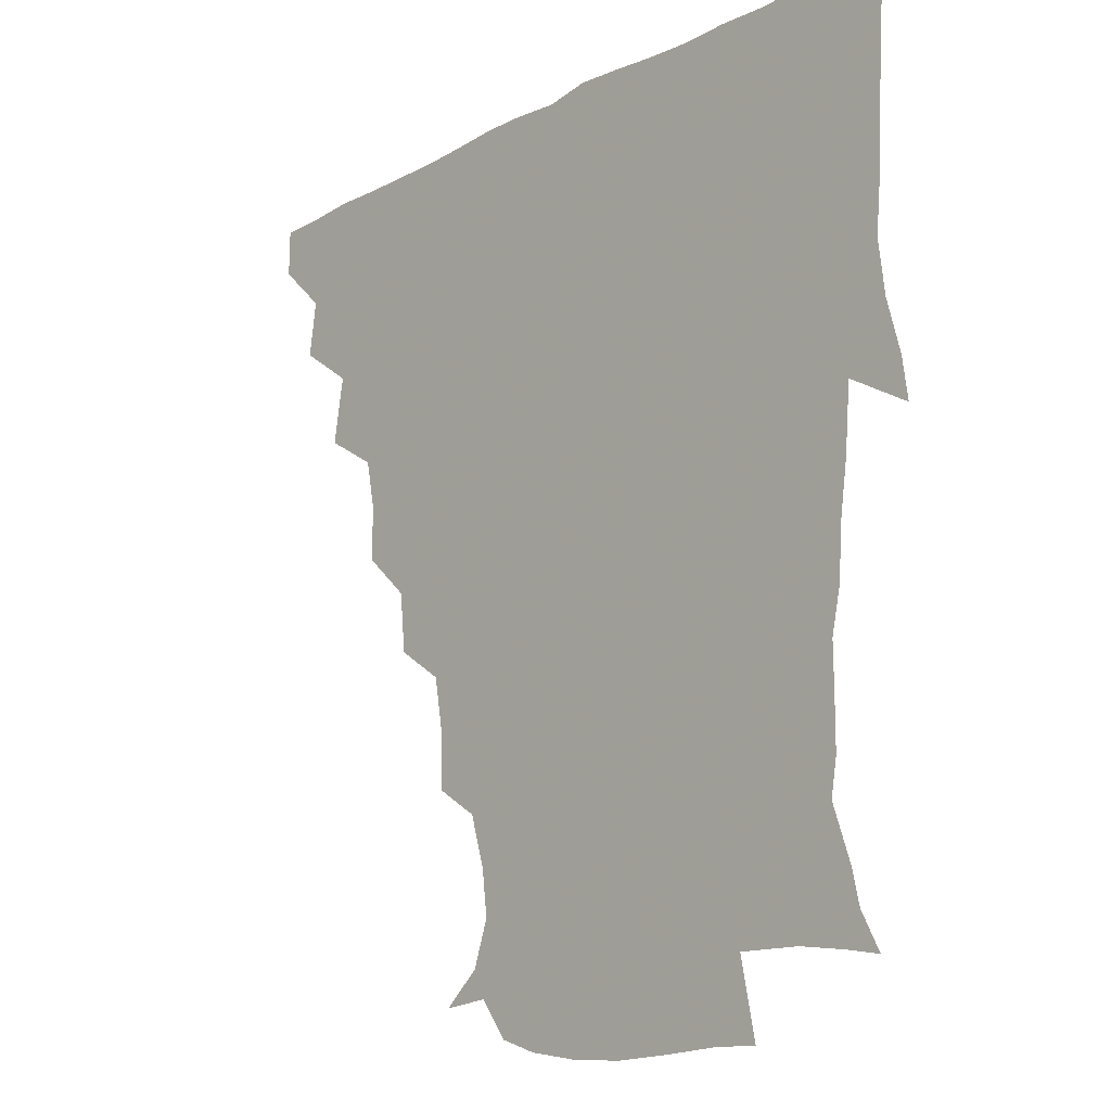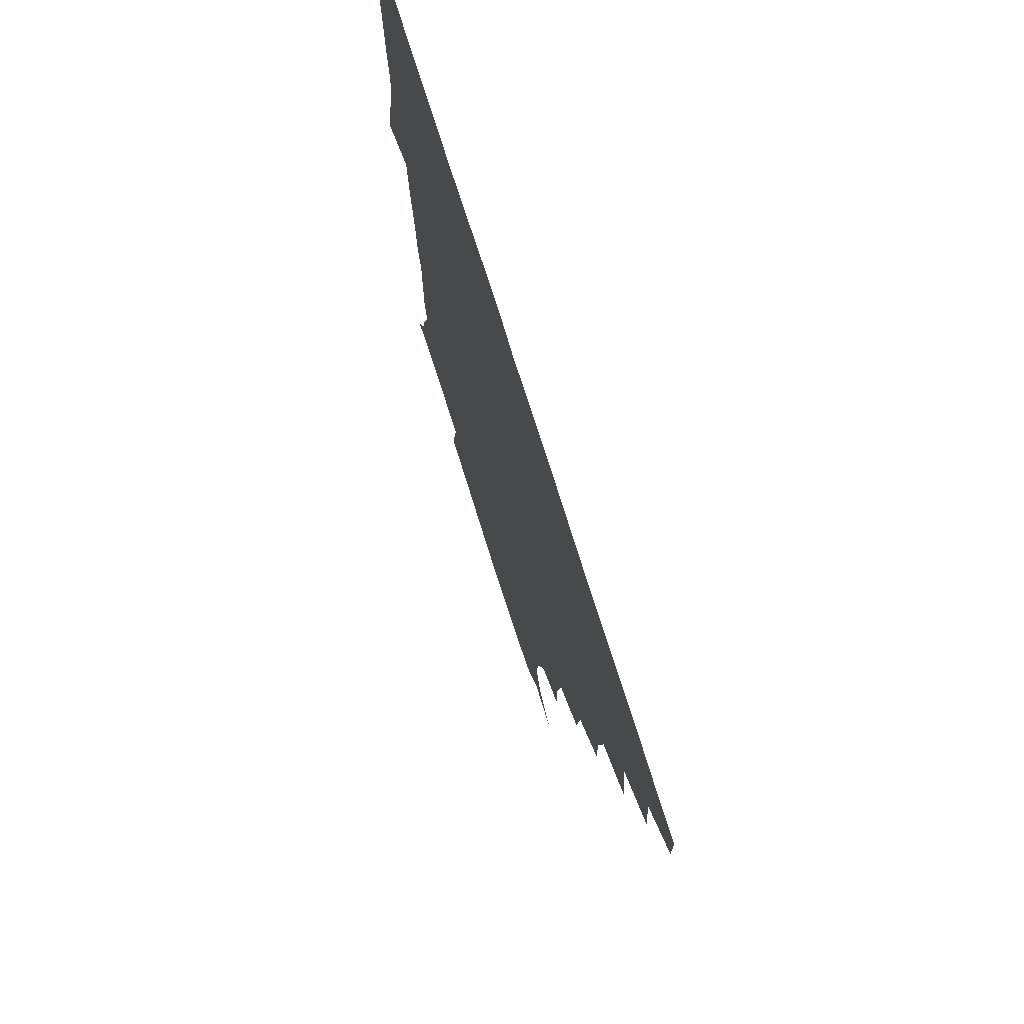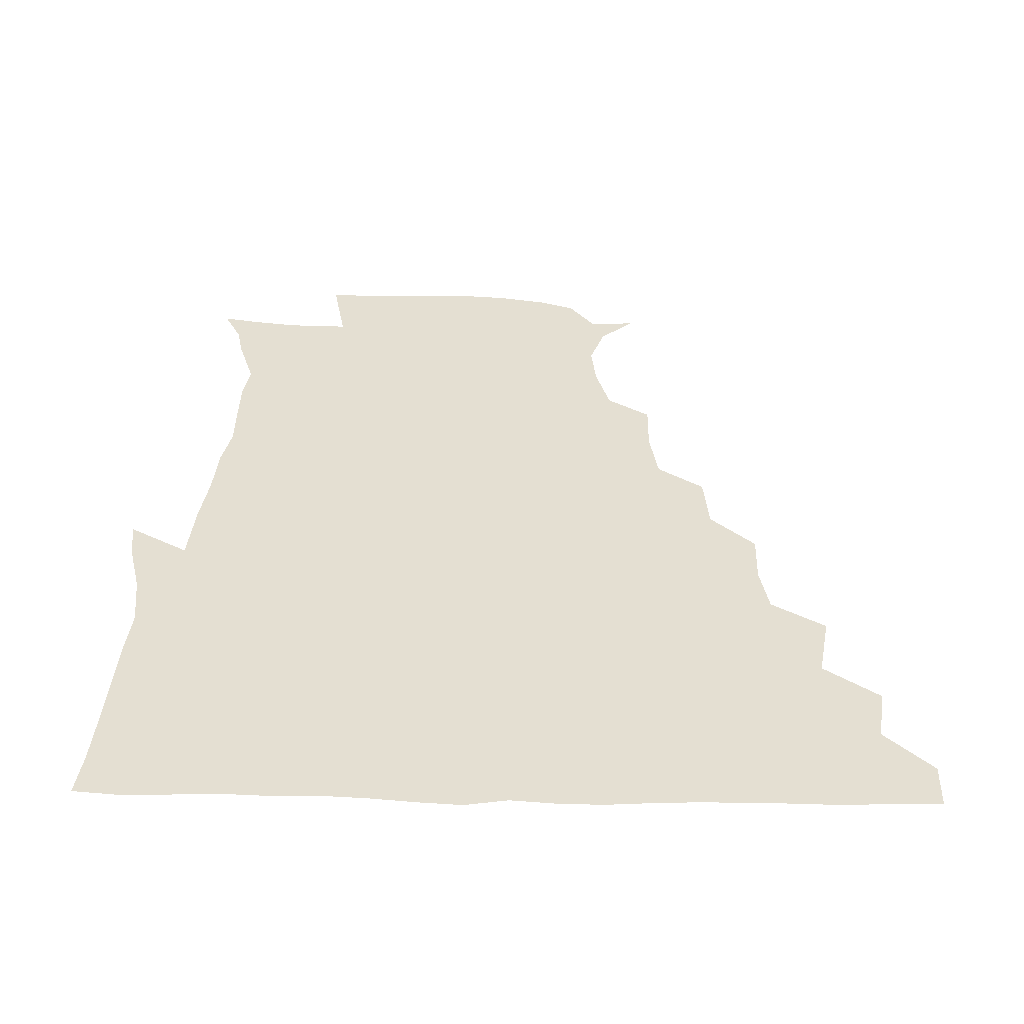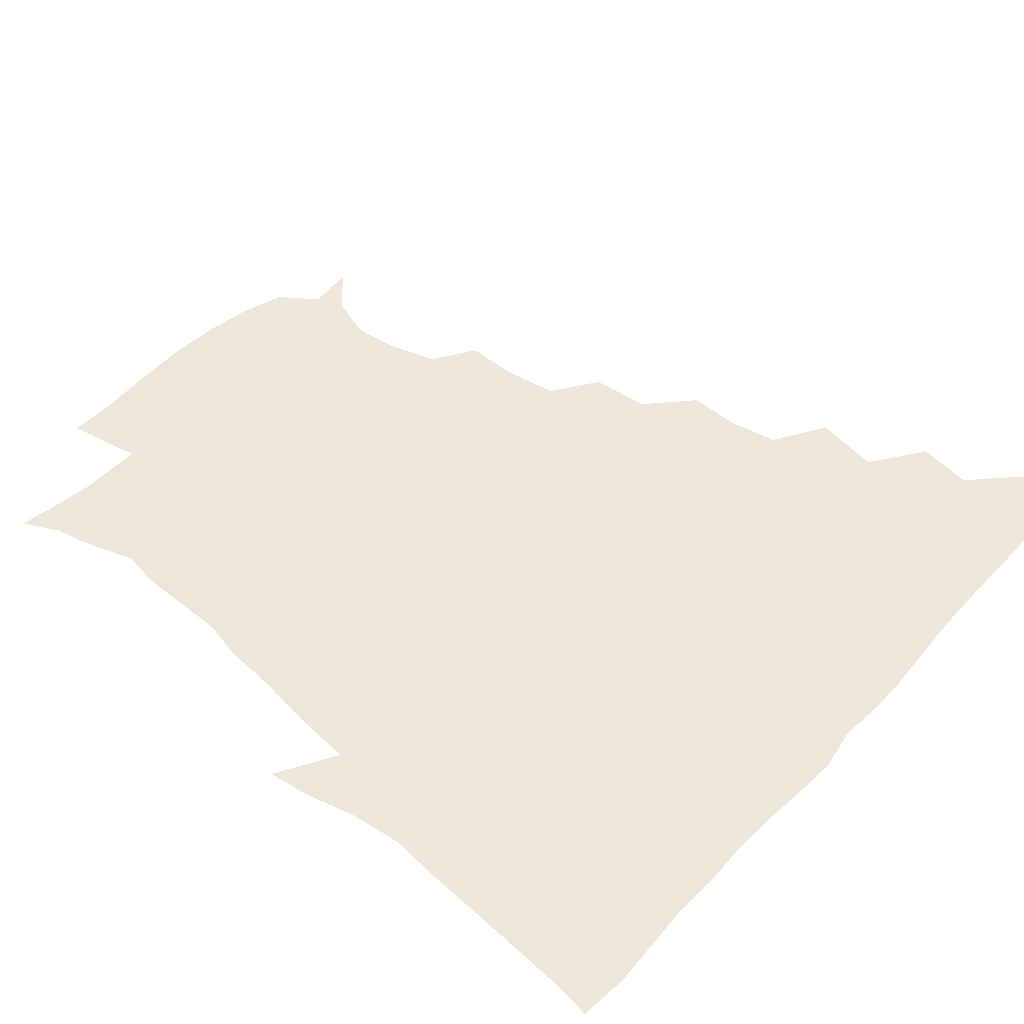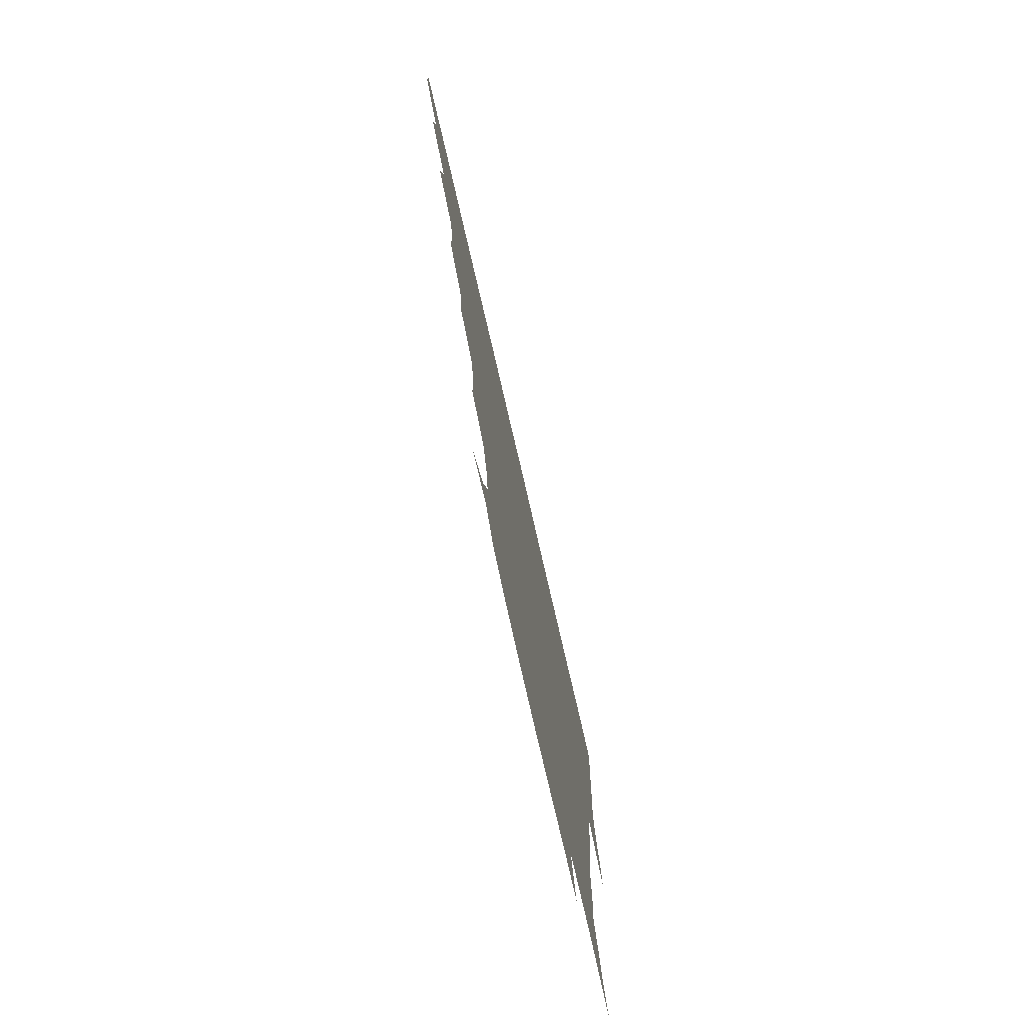
<metadata>
{"format":"obj","ext":"obj","renderer":"f3d","projection":"perspective","resolution":1024,"background":"white","views":[{"elev":-16.3,"azim":47.1,"up":"+Y"},{"elev":73.5,"azim":-107.3,"up":"+Y"},{"elev":37.1,"azim":-178.9,"up":"+Z"},{"elev":51.3,"azim":131.0,"up":"+Z"},{"elev":-77.8,"azim":-76.9,"up":"+Y"}]}
</metadata>
<code>
v 436 420.1 0
v 436.2 435.5 0
v 449.4 386.3 0
v 451.9 404.6 0
v 452.3 420.6 0
v 451.5 435.8 0
v 464.3 351.2 0
v 467.8 372.9 0
v 468.3 390.9 0
v 467.1 405.7 0
v 466.8 420.8 0
v 466.4 436.8 0
v 485.2 306.2 0
v 485.4 323.5 0
v 482.2 339.9 0
v 482.6 359.2 0
v 483.5 376.5 0
v 483.2 391.8 0
v 482.2 406.2 0
v 481.5 421.2 0
v 481.3 436.4 0
v 502.4 272.2 0
v 500.4 291.8 0
v 498.3 309 0
v 501.2 333 0
v 497.3 344.9 0
v 498.7 362.6 0
v 498 377.1 0
v 497.4 391.6 0
v 497.1 406.2 0
v 496.9 420.6 0
v 496.3 436.4 0
v 521.2 225.5 0
v 521.1 243.3 0
v 518 261.3 0
v 515.6 281.8 0
v 514 298 0
v 514.2 317 0
v 514.4 334.4 0
v 512.3 346.6 0
v 513.7 363.8 0
v 512.6 377.3 0
v 512.2 391.6 0
v 511.8 406.2 0
v 511.5 421 0
v 511.3 436.4 0
v 525.8 159.1 0
v 537.5 169.5 0
v 542.5 184.1 0
v 540.6 199.2 0
v 535.7 215.8 0
v 534.2 236.8 0
v 532 252.1 0
v 530.4 269.6 0
v 528.9 285 0
v 529.1 303.4 0
v 528.3 317.8 0
v 527.9 333.5 0
v 527.8 348.3 0
v 527.9 363.1 0
v 527.5 377.3 0
v 526.6 391.6 0
v 526.7 406.1 0
v 526.3 421 0
v 526.2 437.1 0
v 541.3 160.4 0
v 551 176.9 0
v 551.6 193.2 0
v 549.1 206 0
v 547.2 224.6 0
v 546.8 243 0
v 545.1 256.7 0
v 543.6 271.2 0
v 543.4 288.1 0
v 543 304.3 0
v 543 319.3 0
v 542.7 334 0
v 542.5 348.5 0
v 543.3 364 0
v 542.6 377.2 0
v 542 391.4 0
v 541.8 406 0
v 541.1 421.9 0
v 540.8 438.1 0
v 550.4 148 0
v 558.5 163.2 0
v 563.2 181.6 0
v 561.8 197.6 0
v 562.2 212.3 0
v 559.7 229.5 0
v 560 244.5 0
v 558.6 258.7 0
v 558.2 274.8 0
v 558.3 290.5 0
v 557.6 303.9 0
v 557.3 319.6 0
v 557.5 334.2 0
v 557 347.9 0
v 557.3 363.3 0
v 557 377.1 0
v 556.7 391.3 0
v 557.1 405.5 0
v 556.6 420.3 0
v 555.3 437.9 0
v 563 143.5 0
v 574 167.2 0
v 575.8 184.2 0
v 574.3 197.3 0
v 574 217.2 0
v 573.5 228.8 0
v 573.5 244.7 0
v 572.7 259.5 0
v 572.2 275.2 0
v 572 290.9 0
v 572.7 305.8 0
v 571.6 317.8 0
v 571.8 333.9 0
v 571.8 348.1 0
v 571.9 362.8 0
v 571.8 376.9 0
v 571.7 391.2 0
v 571.8 405.5 0
v 571.3 420.4 0
v 570.4 436.7 0
v 579.8 140.3 0
v 587.6 167.9 0
v 588.3 185.3 0
v 589.2 198.9 0
v 586.8 216.1 0
v 587.4 228.1 0
v 586.7 246.2 0
v 586.7 261.1 0
v 586.9 275.7 0
v 586.5 290.1 0
v 586.7 306.4 0
v 586.8 320.2 0
v 587 335.1 0
v 586.8 348.8 0
v 586.9 363 0
v 587 377.1 0
v 587 391.2 0
v 586.7 405.4 0
v 585.8 421.1 0
v 584.6 439 0
v 598 138.7 0
v 601.2 168.1 0
v 601.3 186.2 0
v 601.9 203 0
v 601.7 216.1 0
v 602.1 230.7 0
v 601 246.5 0
v 600.5 261.1 0
v 601.1 276 0
v 601 291 0
v 601.1 306.2 0
v 601.4 319.5 0
v 601.3 334.4 0
v 601.4 348.1 0
v 601.6 363.1 0
v 601.9 377.4 0
v 601.8 391.4 0
v 601.2 406.2 0
v 600.6 421.1 0
v 598.8 438.1 0
v 616.8 139.1 0
v 615.2 168 0
v 615.1 186.3 0
v 615.1 200.3 0
v 615.2 216.3 0
v 615.1 232.6 0
v 614.9 248.1 0
v 615.4 260.7 0
v 614.9 276.7 0
v 615.3 291 0
v 615.2 306.1 0
v 615.9 321 0
v 615.9 334.6 0
v 616.1 349.1 0
v 616.3 363.3 0
v 616.7 377.7 0
v 616.7 391.6 0
v 616.6 405.9 0
v 615.4 421.3 0
v 613.8 436.7 0
v 634.7 139.7 0
v 630 166 0
v 628.6 184.4 0
v 628.5 199.7 0
v 628.3 216.7 0
v 628.3 232.6 0
v 628.5 246.2 0
v 629.5 261.5 0
v 629.3 275.4 0
v 629.6 290.3 0
v 629.7 304.7 0
v 629.8 320.9 0
v 630.3 335.3 0
v 630.5 348.9 0
v 630.7 363.9 0
v 631.2 378 0
v 631.3 391.9 0
v 631.5 406.1 0
v 631.2 420.6 0
v 629.5 435.8 0
v 649.2 139.1 0
v 644.3 164 0
v 642.1 182.8 0
v 641.4 199.6 0
v 641.2 215.9 0
v 641.2 231.7 0
v 642.2 244.5 0
v 642.4 261.2 0
v 643.4 274.9 0
v 643.8 289.7 0
v 644.2 304 0
v 643.7 320.4 0
v 643.9 335.9 0
v 644.9 348.8 0
v 645.2 362.8 0
v 645.6 378.2 0
v 646.5 392.8 0
v 646.7 406.2 0
v 646.4 420.3 0
v 644.3 436.2 0
v 665.1 163.4 0
v 657.6 180.5 0
v 655.2 196 0
v 653.4 213.6 0
v 654.1 228.4 0
v 655.3 242 0
v 655.6 257.6 0
v 656.6 273 0
v 657.1 289.2 0
v 657.7 305.4 0
v 658.2 319.9 0
v 658 334.7 0
v 658.4 349.5 0
v 659.1 363.5 0
v 659.7 378.4 0
v 660.4 392.5 0
v 660.8 406.5 0
v 661.1 420.7 0
v 660.8 435.5 0
v 680.9 161 0
v 671.6 178.1 0
v 667.9 193.7 0
v 665.8 208.5 0
v 666.4 223.6 0
v 667 238.4 0
v 668.3 252.6 0
v 669.1 269.6 0
v 670 286.1 0
v 671.5 302.4 0
v 672.4 318.8 0
v 671.6 333.5 0
v 671.3 349 0
v 671.9 364.4 0
v 673.3 378.1 0
v 674.2 392.8 0
v 675.1 406.4 0
v 675.7 420.6 0
v 675.7 436.2 0
v 692.6 158.6 0
v 686.3 170.8 0
v 683.9 182 0
v 677.9 200.1 0
v 679.9 211.7 0
v 679.9 226.7 0
v 679.9 243.3 0
v 682.9 257.3 0
v 684.1 274.4 0
v 686.6 292.3 0
v 688.4 313.7 0
v 685.7 330.1 0
v 685.2 344.4 0
v 685.6 359.9 0
v 686.6 375.9 0
v 687.5 391.9 0
v 689.2 406.1 0
v 689.8 420.2 0
v 690.6 436.7 0
v 708.7 301.7 0
v 706.8 315.6 0
v 702.2 333.2 0
v 700.1 351.3 0
v 701.7 367.8 0
v 702.6 385.8 0
v 703.7 403.9 0
v 704.7 420 0
v 706.6 435.2 0
f 4 5 1
f 1 5 2
f 5 6 2
f 8 9 3
f 3 9 4
f 9 10 4
f 4 10 5
f 10 11 5
f 5 11 6
f 11 12 6
f 15 16 7
f 7 16 8
f 16 17 8
f 8 17 9
f 17 18 9
f 9 18 10
f 18 19 10
f 10 19 11
f 19 20 11
f 11 20 12
f 20 21 12
f 23 24 13
f 13 24 14
f 24 25 14
f 14 25 15
f 25 26 15
f 15 26 16
f 26 27 16
f 16 27 17
f 27 28 17
f 17 28 18
f 28 29 18
f 18 29 19
f 29 30 19
f 19 30 20
f 30 31 20
f 20 31 21
f 31 32 21
f 35 36 22
f 22 36 23
f 36 37 23
f 23 37 24
f 37 38 24
f 24 38 25
f 38 39 25
f 25 39 26
f 39 40 26
f 26 40 27
f 40 41 27
f 27 41 28
f 41 42 28
f 28 42 29
f 42 43 29
f 29 43 30
f 43 44 30
f 30 44 31
f 44 45 31
f 31 45 32
f 45 46 32
f 51 52 33
f 33 52 34
f 52 53 34
f 34 53 35
f 53 54 35
f 35 54 36
f 54 55 36
f 36 55 37
f 55 56 37
f 37 56 38
f 56 57 38
f 38 57 39
f 57 58 39
f 39 58 40
f 58 59 40
f 40 59 41
f 59 60 41
f 41 60 42
f 60 61 42
f 42 61 43
f 61 62 43
f 43 62 44
f 62 63 44
f 44 63 45
f 63 64 45
f 45 64 46
f 64 65 46
f 47 66 48
f 66 67 48
f 48 67 49
f 67 68 49
f 49 68 50
f 68 69 50
f 50 69 51
f 69 70 51
f 51 70 52
f 70 71 52
f 52 71 53
f 71 72 53
f 53 72 54
f 72 73 54
f 54 73 55
f 73 74 55
f 55 74 56
f 74 75 56
f 56 75 57
f 75 76 57
f 57 76 58
f 76 77 58
f 58 77 59
f 77 78 59
f 59 78 60
f 78 79 60
f 60 79 61
f 79 80 61
f 61 80 62
f 80 81 62
f 62 81 63
f 81 82 63
f 63 82 64
f 82 83 64
f 64 83 65
f 83 84 65
f 85 86 66
f 66 86 67
f 86 87 67
f 67 87 68
f 87 88 68
f 68 88 69
f 88 89 69
f 69 89 70
f 89 90 70
f 70 90 71
f 90 91 71
f 71 91 72
f 91 92 72
f 72 92 73
f 92 93 73
f 73 93 74
f 93 94 74
f 74 94 75
f 94 95 75
f 75 95 76
f 95 96 76
f 76 96 77
f 96 97 77
f 77 97 78
f 97 98 78
f 78 98 79
f 98 99 79
f 79 99 80
f 99 100 80
f 80 100 81
f 100 101 81
f 81 101 82
f 101 102 82
f 82 102 83
f 102 103 83
f 83 103 84
f 103 104 84
f 85 105 86
f 105 106 86
f 86 106 87
f 106 107 87
f 87 107 88
f 107 108 88
f 88 108 89
f 108 109 89
f 89 109 90
f 109 110 90
f 90 110 91
f 110 111 91
f 91 111 92
f 111 112 92
f 92 112 93
f 112 113 93
f 93 113 94
f 113 114 94
f 94 114 95
f 114 115 95
f 95 115 96
f 115 116 96
f 96 116 97
f 116 117 97
f 97 117 98
f 117 118 98
f 98 118 99
f 118 119 99
f 99 119 100
f 119 120 100
f 100 120 101
f 120 121 101
f 101 121 102
f 121 122 102
f 102 122 103
f 122 123 103
f 103 123 104
f 123 124 104
f 105 125 106
f 125 126 106
f 106 126 107
f 126 127 107
f 107 127 108
f 127 128 108
f 108 128 109
f 128 129 109
f 109 129 110
f 129 130 110
f 110 130 111
f 130 131 111
f 111 131 112
f 131 132 112
f 112 132 113
f 132 133 113
f 113 133 114
f 133 134 114
f 114 134 115
f 134 135 115
f 115 135 116
f 135 136 116
f 116 136 117
f 136 137 117
f 117 137 118
f 137 138 118
f 118 138 119
f 138 139 119
f 119 139 120
f 139 140 120
f 120 140 121
f 140 141 121
f 121 141 122
f 141 142 122
f 122 142 123
f 142 143 123
f 123 143 124
f 143 144 124
f 125 145 126
f 145 146 126
f 126 146 127
f 146 147 127
f 127 147 128
f 147 148 128
f 128 148 129
f 148 149 129
f 129 149 130
f 149 150 130
f 130 150 131
f 150 151 131
f 131 151 132
f 151 152 132
f 132 152 133
f 152 153 133
f 133 153 134
f 153 154 134
f 134 154 135
f 154 155 135
f 135 155 136
f 155 156 136
f 136 156 137
f 156 157 137
f 137 157 138
f 157 158 138
f 138 158 139
f 158 159 139
f 139 159 140
f 159 160 140
f 140 160 141
f 160 161 141
f 141 161 142
f 161 162 142
f 142 162 143
f 162 163 143
f 143 163 144
f 163 164 144
f 145 165 146
f 165 166 146
f 146 166 147
f 166 167 147
f 147 167 148
f 167 168 148
f 148 168 149
f 168 169 149
f 149 169 150
f 169 170 150
f 150 170 151
f 170 171 151
f 151 171 152
f 171 172 152
f 152 172 153
f 172 173 153
f 153 173 154
f 173 174 154
f 154 174 155
f 174 175 155
f 155 175 156
f 175 176 156
f 156 176 157
f 176 177 157
f 157 177 158
f 177 178 158
f 158 178 159
f 178 179 159
f 159 179 160
f 179 180 160
f 160 180 161
f 180 181 161
f 161 181 162
f 181 182 162
f 162 182 163
f 182 183 163
f 163 183 164
f 183 184 164
f 165 185 166
f 185 186 166
f 166 186 167
f 186 187 167
f 167 187 168
f 187 188 168
f 168 188 169
f 188 189 169
f 169 189 170
f 189 190 170
f 170 190 171
f 190 191 171
f 171 191 172
f 191 192 172
f 172 192 173
f 192 193 173
f 173 193 174
f 193 194 174
f 174 194 175
f 194 195 175
f 175 195 176
f 195 196 176
f 176 196 177
f 196 197 177
f 177 197 178
f 197 198 178
f 178 198 179
f 198 199 179
f 179 199 180
f 199 200 180
f 180 200 181
f 200 201 181
f 181 201 182
f 201 202 182
f 182 202 183
f 202 203 183
f 183 203 184
f 203 204 184
f 185 205 186
f 205 206 186
f 186 206 187
f 206 207 187
f 187 207 188
f 207 208 188
f 188 208 189
f 208 209 189
f 189 209 190
f 209 210 190
f 190 210 191
f 210 211 191
f 191 211 192
f 211 212 192
f 192 212 193
f 212 213 193
f 193 213 194
f 213 214 194
f 194 214 195
f 214 215 195
f 195 215 196
f 215 216 196
f 196 216 197
f 216 217 197
f 197 217 198
f 217 218 198
f 198 218 199
f 218 219 199
f 199 219 200
f 219 220 200
f 200 220 201
f 220 221 201
f 201 221 202
f 221 222 202
f 202 222 203
f 222 223 203
f 203 223 204
f 223 224 204
f 206 225 207
f 225 226 207
f 207 226 208
f 226 227 208
f 208 227 209
f 227 228 209
f 209 228 210
f 228 229 210
f 210 229 211
f 229 230 211
f 211 230 212
f 230 231 212
f 212 231 213
f 231 232 213
f 213 232 214
f 232 233 214
f 214 233 215
f 233 234 215
f 215 234 216
f 234 235 216
f 216 235 217
f 235 236 217
f 217 236 218
f 236 237 218
f 218 237 219
f 237 238 219
f 219 238 220
f 238 239 220
f 220 239 221
f 239 240 221
f 221 240 222
f 240 241 222
f 222 241 223
f 241 242 223
f 223 242 224
f 242 243 224
f 225 244 226
f 244 245 226
f 226 245 227
f 245 246 227
f 227 246 228
f 246 247 228
f 228 247 229
f 247 248 229
f 229 248 230
f 248 249 230
f 230 249 231
f 249 250 231
f 231 250 232
f 250 251 232
f 232 251 233
f 251 252 233
f 233 252 234
f 252 253 234
f 234 253 235
f 253 254 235
f 235 254 236
f 254 255 236
f 236 255 237
f 255 256 237
f 237 256 238
f 256 257 238
f 238 257 239
f 257 258 239
f 239 258 240
f 258 259 240
f 240 259 241
f 259 260 241
f 241 260 242
f 260 261 242
f 242 261 243
f 261 262 243
f 244 263 245
f 263 264 245
f 245 264 246
f 264 265 246
f 246 265 247
f 265 266 247
f 247 266 248
f 266 267 248
f 248 267 249
f 267 268 249
f 249 268 250
f 268 269 250
f 250 269 251
f 269 270 251
f 251 270 252
f 270 271 252
f 252 271 253
f 271 272 253
f 253 272 254
f 272 273 254
f 254 273 255
f 273 274 255
f 255 274 256
f 274 275 256
f 256 275 257
f 275 276 257
f 257 276 258
f 276 277 258
f 258 277 259
f 277 278 259
f 259 278 260
f 278 279 260
f 260 279 261
f 279 280 261
f 261 280 262
f 280 281 262
f 273 282 274
f 282 283 274
f 274 283 275
f 283 284 275
f 275 284 276
f 284 285 276
f 276 285 277
f 285 286 277
f 277 286 278
f 286 287 278
f 278 287 279
f 287 288 279
f 279 288 280
f 288 289 280
f 280 289 281
f 289 290 281

</code>
